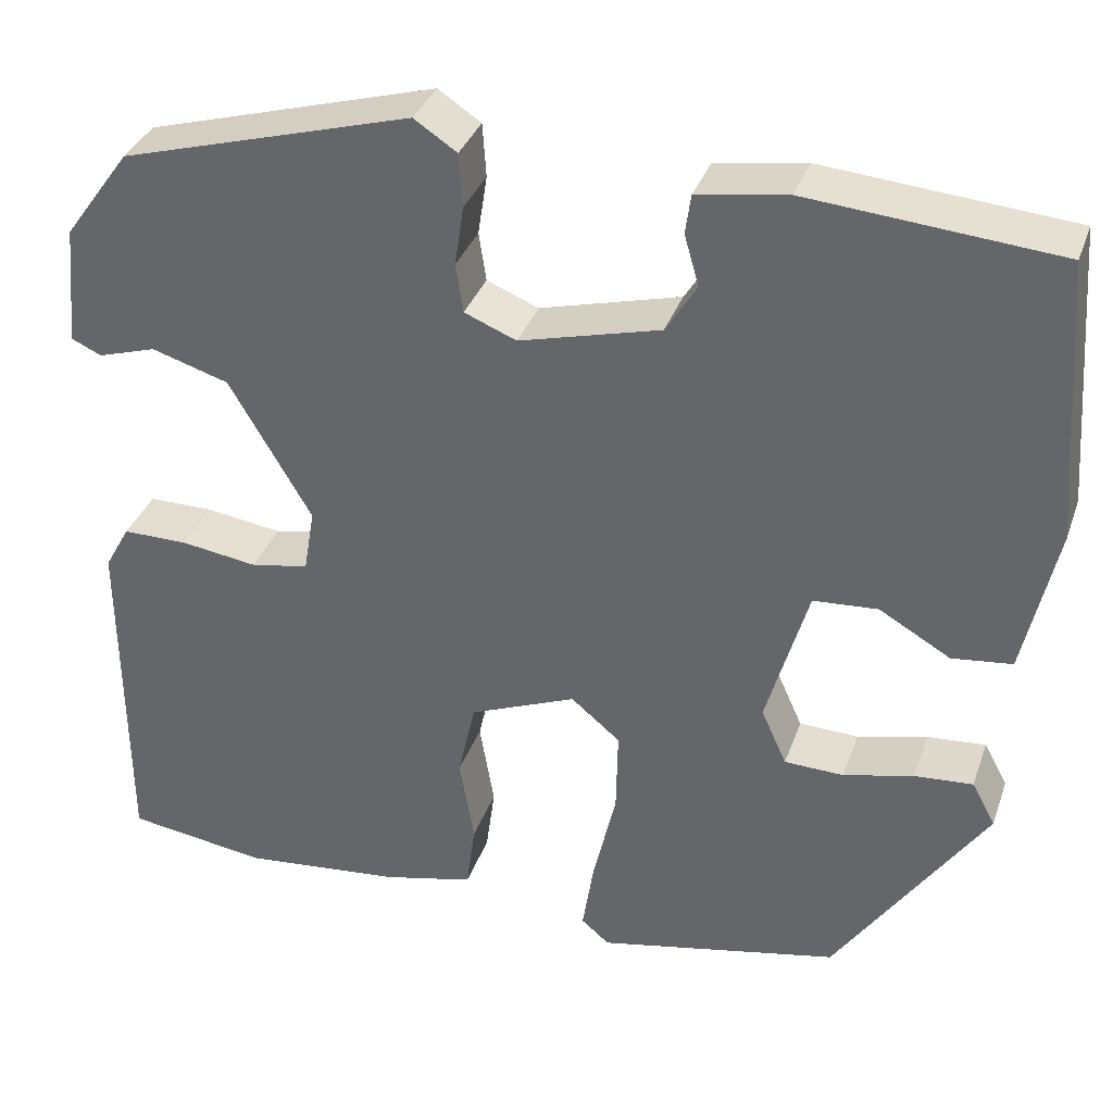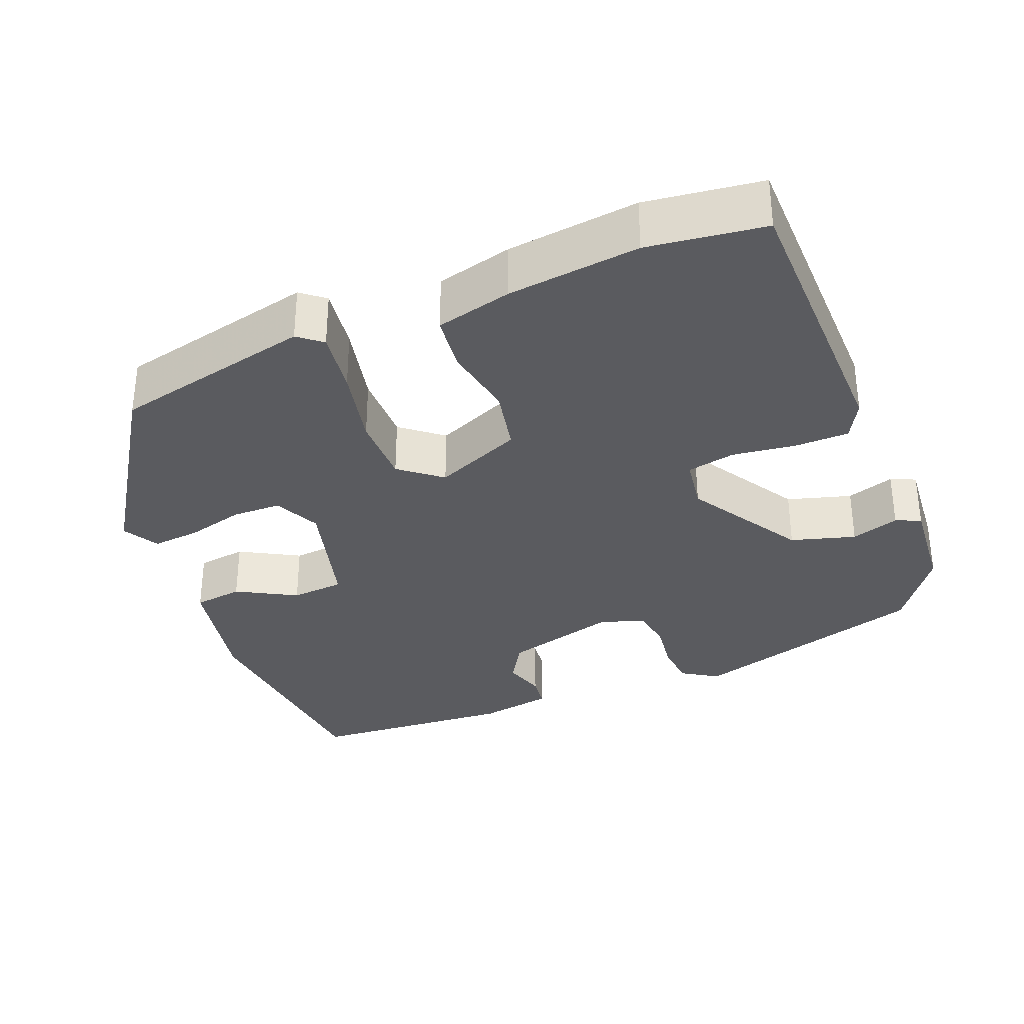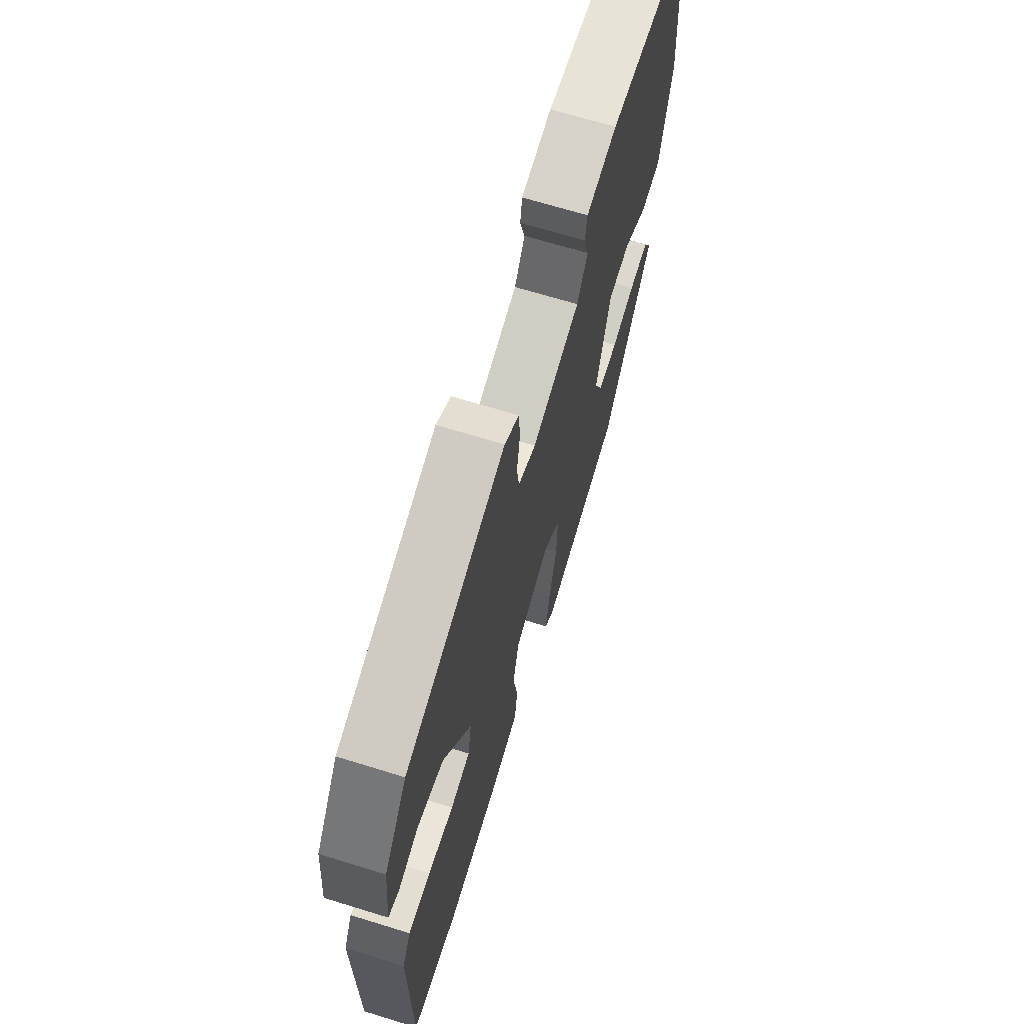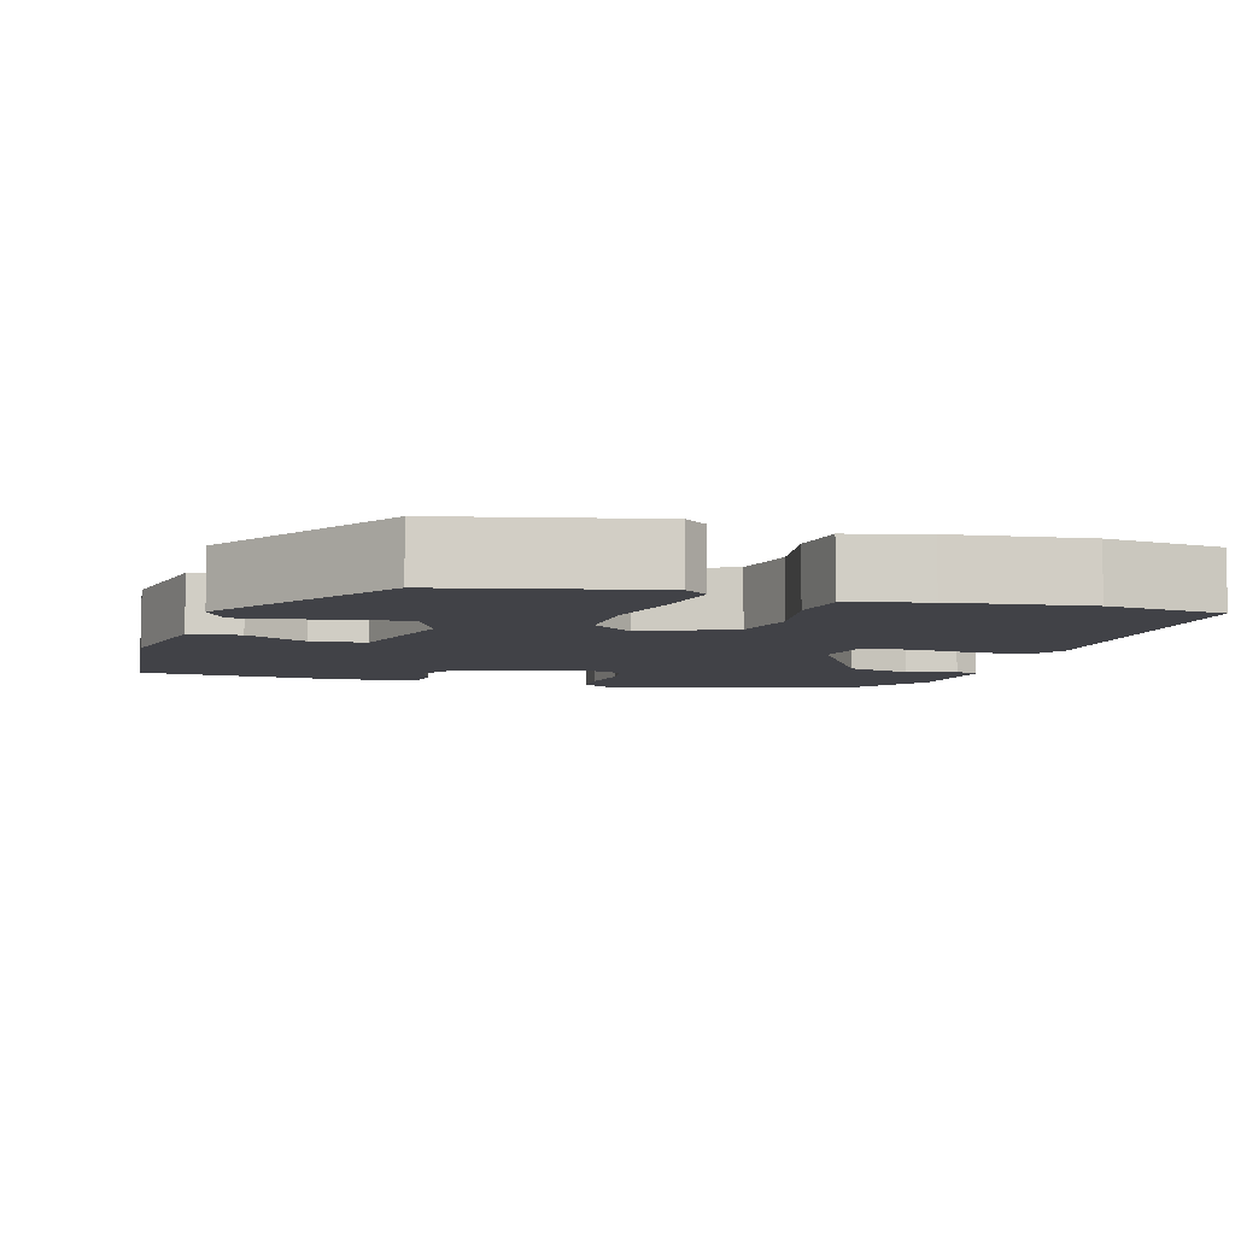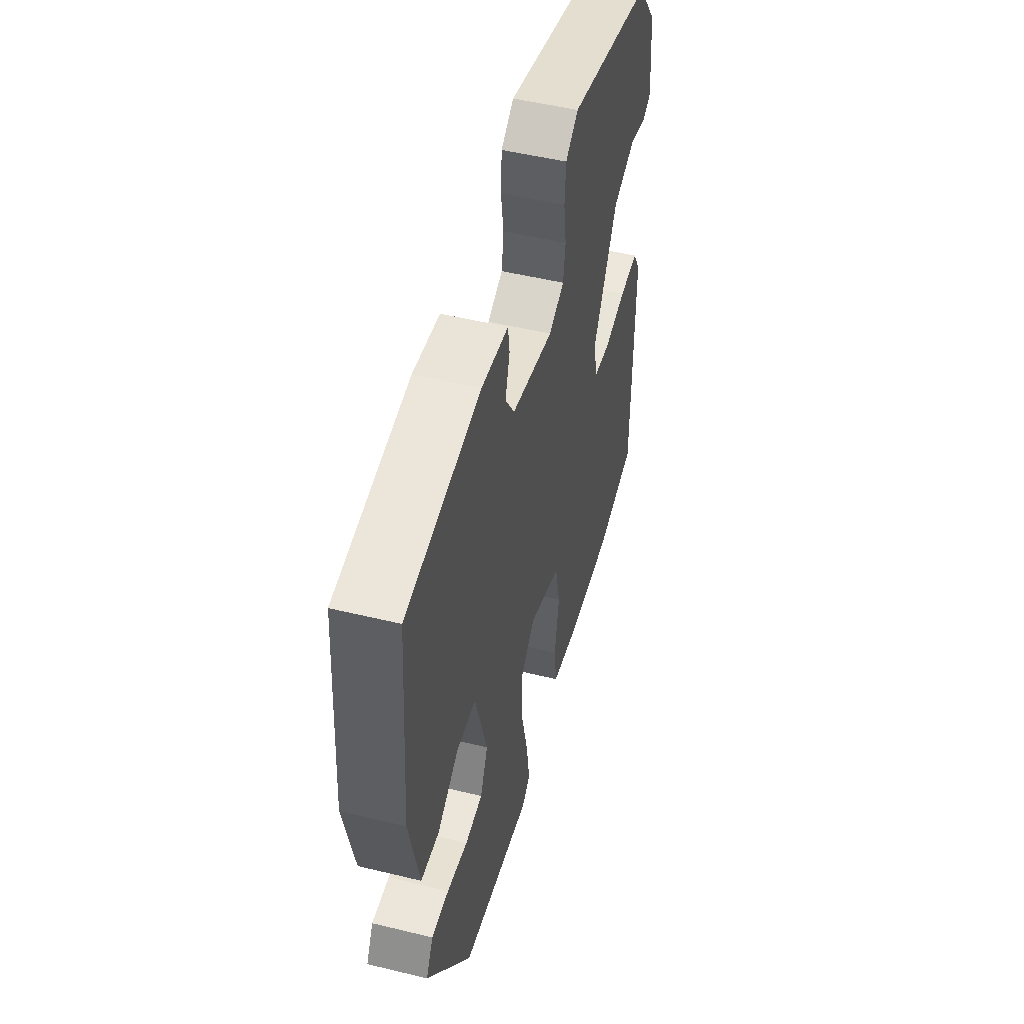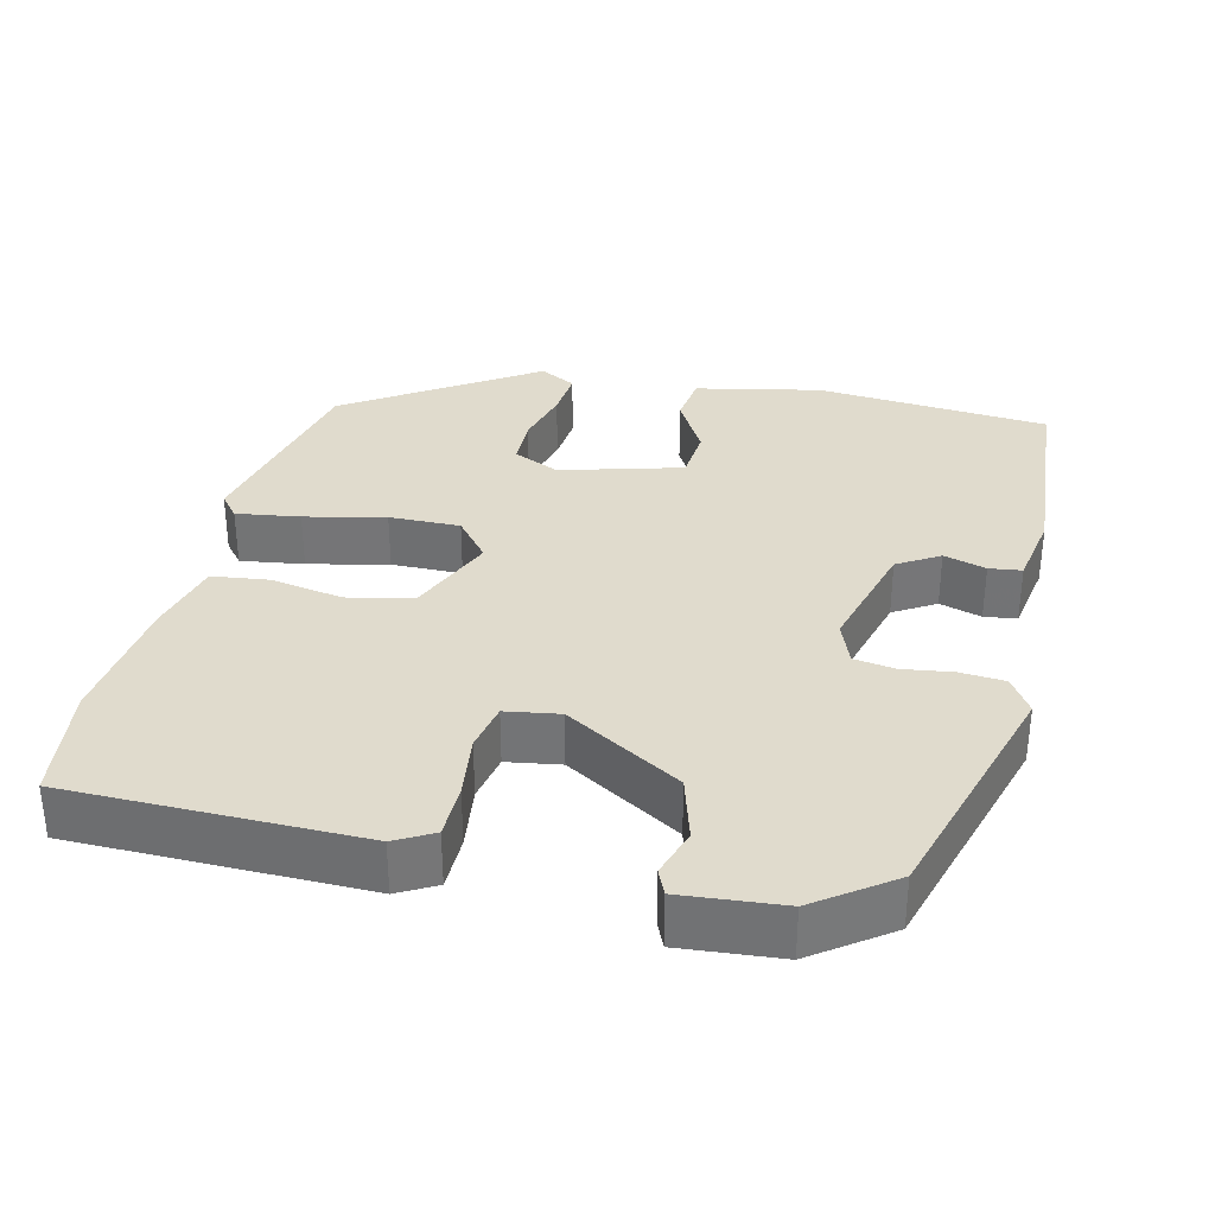
<metadata>
{"format":"obj","ext":"obj","renderer":"f3d","projection":"perspective","resolution":1024,"background":"white","views":[{"elev":35.2,"azim":18.2,"up":"+Z"},{"elev":-33.2,"azim":-157.3,"up":"+Y"},{"elev":67.8,"azim":-72.8,"up":"+Z"},{"elev":-6.8,"azim":164.6,"up":"+Y"},{"elev":51.1,"azim":104.8,"up":"+Z"},{"elev":33.3,"azim":-76.1,"up":"+Y"}]}
</metadata>
<code>
v -0.39 0.07 -0.516
v -0.544 0.07 -0.494
v -0.545 0.07 -0.108
v -0.517 0.07 -0.058
v -0.445 0.07 -0.058
v -0.361 0.07 -0.07
v -0.297 0.07 -0.058
v -0.285 0.07 0.013
v -0.375 0.07 0.167
v -0.46 0.07 0.193
v -0.524 0.07 0.173
v -0.557 0.07 0.188
v -0.544 0.07 0.321
v -0.471 0.07 0.421
v -0.151 0.07 0.513
v -0.104 0.07 0.482
v -0.1 0.07 0.423
v -0.11 0.07 0.357
v -0.102 0.07 0.303
v -0.045 0.07 0.28
v 0.11 0.07 0.321
v 0.144 0.07 0.376
v 0.128 0.07 0.432
v 0.134 0.07 0.475
v 0.233 0.07 0.491
v 0.506 0.07 0.468
v 0.529 0.07 0.159
v 0.493 0.07 -0.006
v 0.427 0.07 -0.014
v 0.349 0.07 0.031
v 0.278 0.07 0.026
v 0.232 0.07 -0.134
v 0.26 0.07 -0.196
v 0.325 0.07 -0.198
v 0.402 0.07 -0.179
v 0.466 0.07 -0.174
v 0.492 0.07 -0.222
v 0.327 0.07 -0.468
v 0.061 0.07 -0.524
v 0.03 0.07 -0.498
v 0.043 0.07 -0.414
v 0.068 0.07 -0.308
v 0.07 0.07 -0.214
v 0.016 0.07 -0.169
v -0.101 0.07 -0.217
v -0.12 0.07 -0.303
v -0.104 0.07 -0.399
v -0.114 0.07 -0.474
v -0.215 0.07 -0.498
v -0.39 0 -0.516
v -0.544 0 -0.494
v -0.545 0 -0.108
v -0.517 0 -0.058
v -0.445 0 -0.058
v -0.361 0 -0.07
v -0.297 0 -0.058
v -0.285 0 0.013
v -0.375 0 0.167
v -0.46 0 0.193
v -0.524 0 0.173
v -0.557 0 0.188
v -0.544 0 0.321
v -0.471 0 0.421
v -0.151 0 0.513
v -0.104 0 0.482
v -0.1 0 0.423
v -0.11 0 0.357
v -0.102 0 0.303
v -0.045 0 0.28
v 0.11 0 0.321
v 0.144 0 0.376
v 0.128 0 0.432
v 0.134 0 0.475
v 0.233 0 0.491
v 0.506 0 0.468
v 0.529 0 0.159
v 0.493 0 -0.006
v 0.427 0 -0.014
v 0.349 0 0.031
v 0.278 0 0.026
v 0.232 0 -0.134
v 0.26 0 -0.196
v 0.325 0 -0.198
v 0.402 0 -0.179
v 0.466 0 -0.174
v 0.492 0 -0.222
v 0.327 0 -0.468
v 0.061 0 -0.524
v 0.03 0 -0.498
v 0.043 0 -0.414
v 0.068 0 -0.308
v 0.07 0 -0.214
v 0.016 0 -0.169
v -0.101 0 -0.217
v -0.12 0 -0.303
v -0.104 0 -0.399
v -0.114 0 -0.474
v -0.215 0 -0.498
f 46 47 48 49
f 45 46 49 1
f 39 40 41 42
f 37 38 39 42
f 37 42 43
f 34 35 36 37
f 33 34 37 43
f 32 33 43 44
f 27 28 29 30
f 27 30 31
f 26 27 31
f 25 26 31
f 22 23 24 25
f 21 22 25 31
f 20 21 31 32
f 15 16 17 18
f 15 18 19
f 14 15 19
f 10 11 12 13
f 9 10 13 14
f 8 9 14 19
f 3 4 5 6
f 3 6 7
f 45 1 2 3
f 44 45 3 7
f 19 20 32 44
f 7 8 19 44
f 98 97 96 95
f 50 98 95 94
f 91 90 89 88
f 91 88 87 86
f 92 91 86
f 86 85 84 83
f 92 86 83 82
f 93 92 82 81
f 79 78 77 76
f 80 79 76
f 80 76 75
f 80 75 74
f 74 73 72 71
f 80 74 71 70
f 81 80 70 69
f 67 66 65 64
f 68 67 64
f 68 64 63
f 62 61 60 59
f 63 62 59 58
f 68 63 58 57
f 55 54 53 52
f 56 55 52
f 52 51 50 94
f 56 52 94 93
f 93 81 69 68
f 93 68 57 56
f 1 50 51 2
f 2 51 52 3
f 3 52 53 4
f 4 53 54 5
f 5 54 55 6
f 6 55 56 7
f 7 56 57 8
f 8 57 58 9
f 9 58 59 10
f 10 59 60 11
f 11 60 61 12
f 12 61 62 13
f 13 62 63 14
f 14 63 64 15
f 15 64 65 16
f 16 65 66 17
f 17 66 67 18
f 18 67 68 19
f 19 68 69 20
f 20 69 70 21
f 21 70 71 22
f 22 71 72 23
f 23 72 73 24
f 24 73 74 25
f 25 74 75 26
f 26 75 76 27
f 27 76 77 28
f 28 77 78 29
f 29 78 79 30
f 30 79 80 31
f 31 80 81 32
f 32 81 82 33
f 33 82 83 34
f 34 83 84 35
f 35 84 85 36
f 36 85 86 37
f 37 86 87 38
f 38 87 88 39
f 39 88 89 40
f 40 89 90 41
f 41 90 91 42
f 42 91 92 43
f 43 92 93 44
f 44 93 94 45
f 45 94 95 46
f 46 95 96 47
f 47 96 97 48
f 48 97 98 49
f 49 98 50 1

</code>
